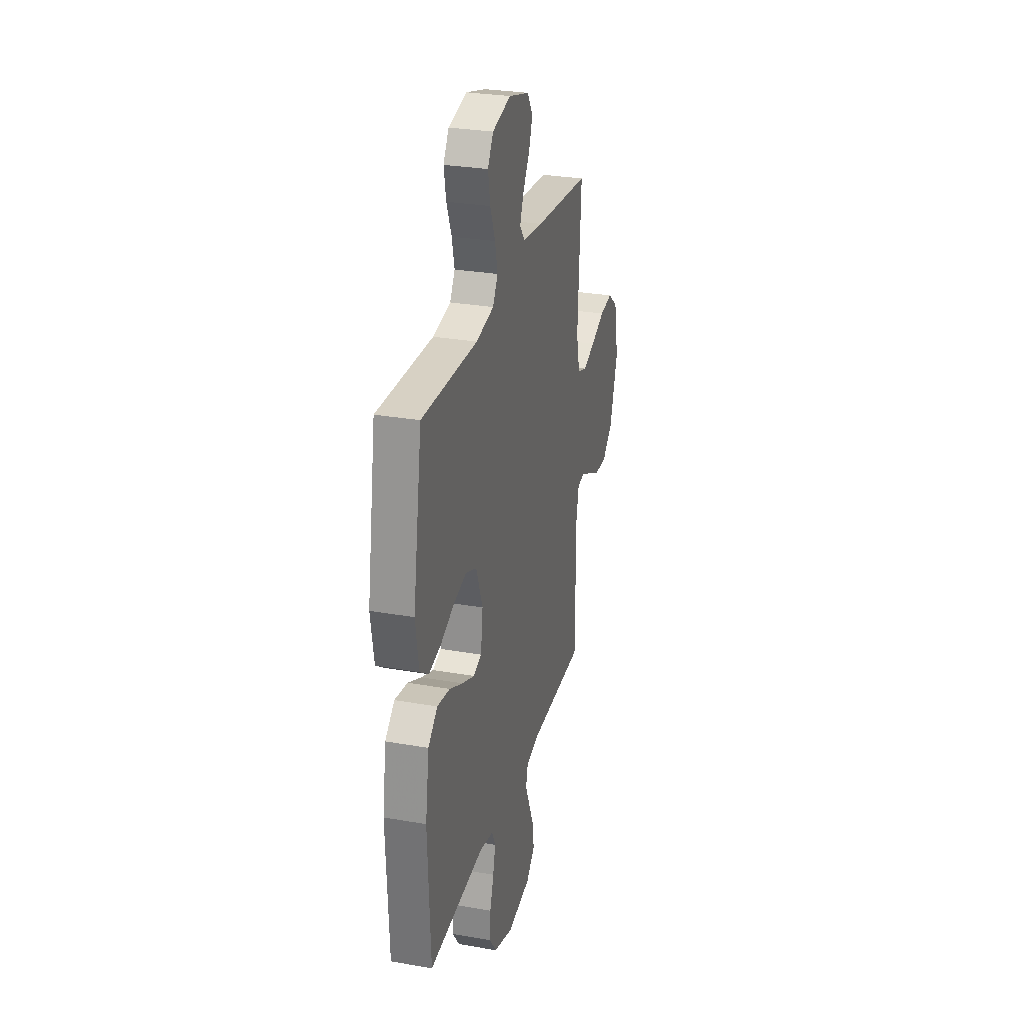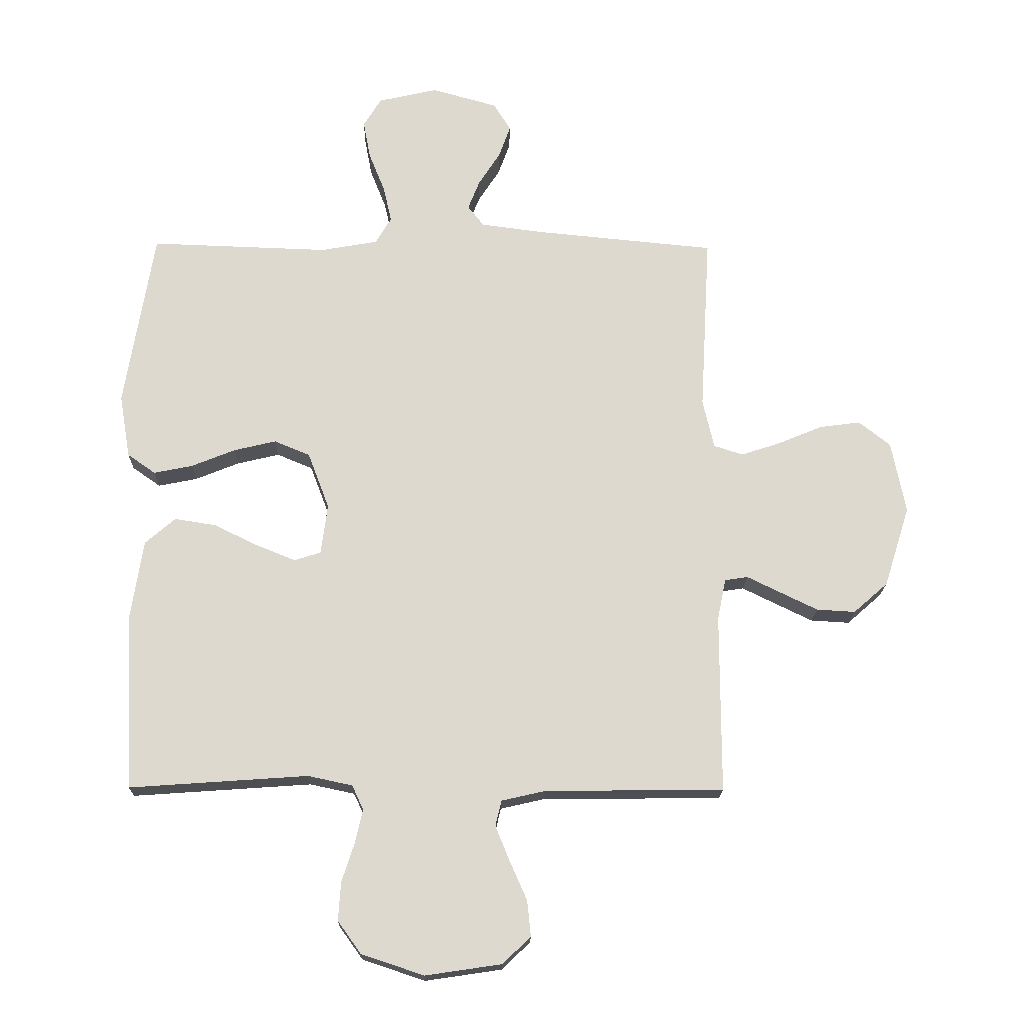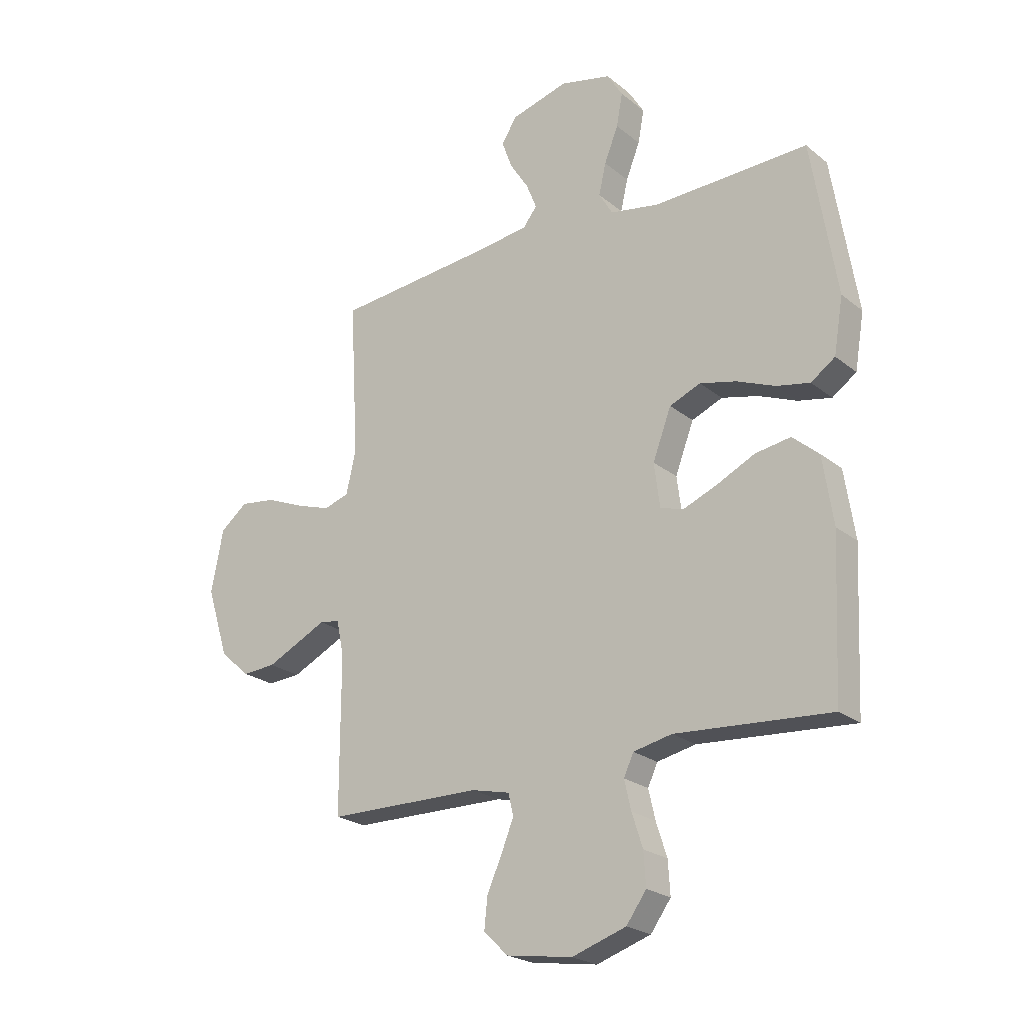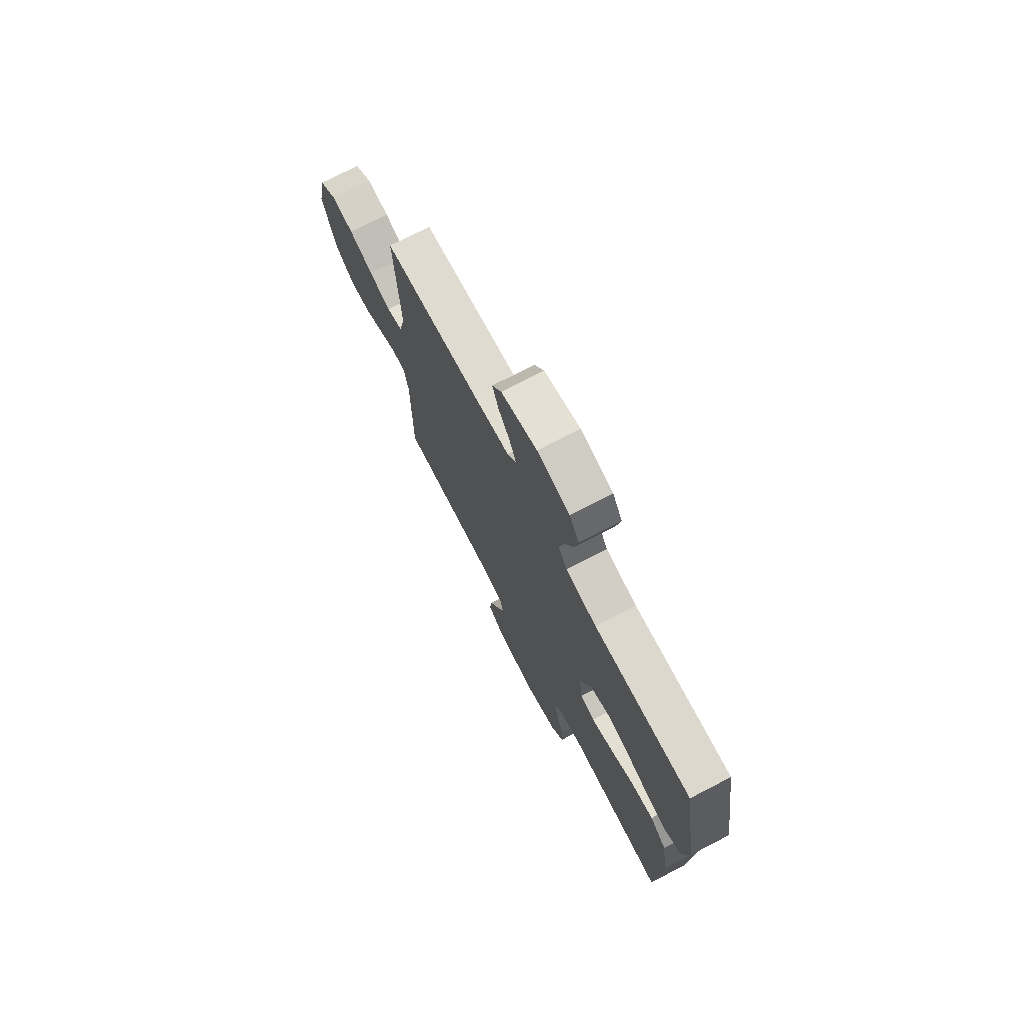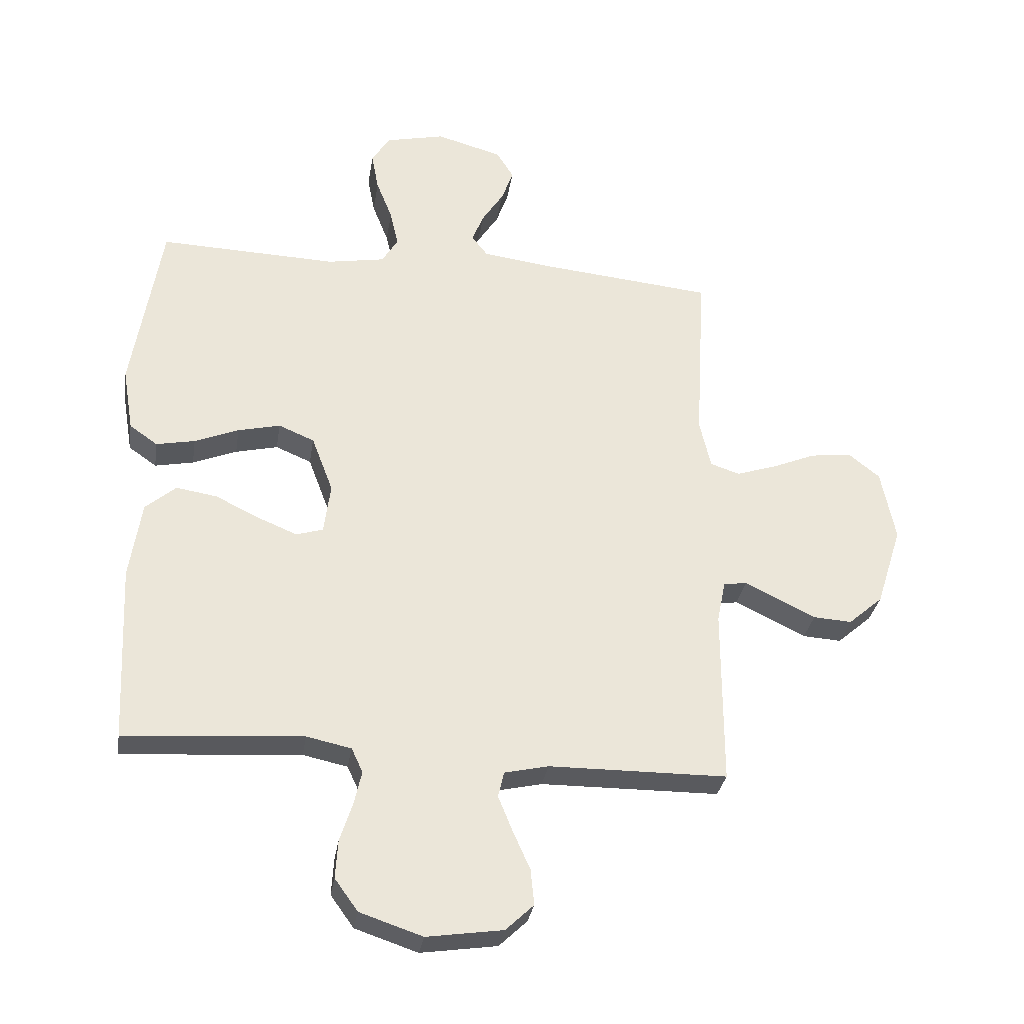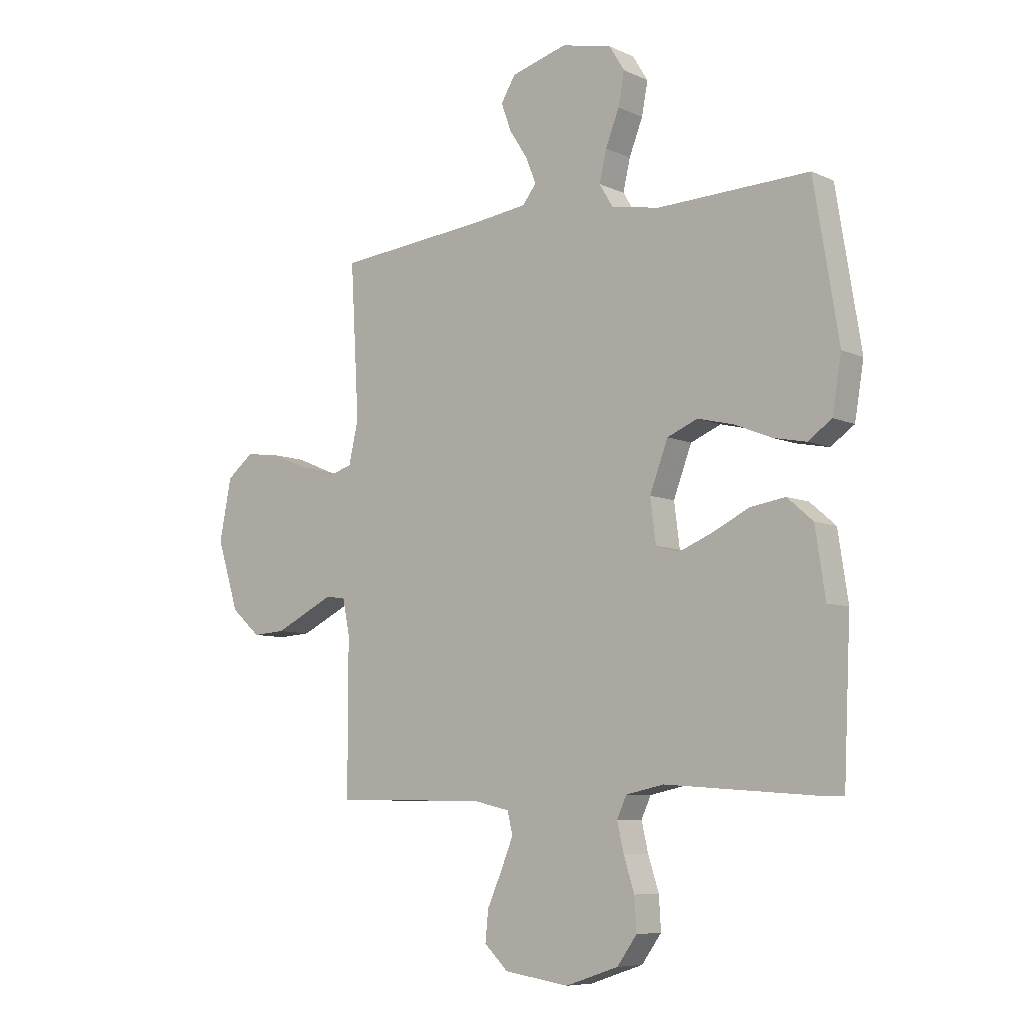
<metadata>
{"format":"obj","ext":"obj","renderer":"f3d","projection":"perspective","resolution":1024,"background":"white","views":[{"elev":28.8,"azim":104.8,"up":"+Z"},{"elev":-18.3,"azim":178.9,"up":"+Z"},{"elev":-22.8,"azim":36.7,"up":"+Z"},{"elev":73.9,"azim":62.6,"up":"+Z"},{"elev":-31.5,"azim":171.1,"up":"+Z"},{"elev":-7.6,"azim":38.5,"up":"+Z"}]}
</metadata>
<code>
v 0.5 0.07 0.5
v 0.549 0.07 0.2
v 0.531 0.07 0.093
v 0.484 0.07 0.06
v 0.419 0.07 0.073
v 0.345 0.07 0.103
v 0.274 0.07 0.12
v 0.214 0.07 0.095
v 0.178 0.07 0
v 0.189 0.07 -0.085
v 0.234 0.07 -0.099
v 0.3 0.07 -0.072
v 0.374 0.07 -0.036
v 0.443 0.07 -0.025
v 0.494 0.07 -0.069
v 0.514 0.07 -0.2
v 0.5 0.07 -0.5
v 0.2 0.07 -0.479
v 0.125 0.07 -0.495
v 0.106 0.07 -0.536
v 0.119 0.07 -0.593
v 0.14 0.07 -0.658
v 0.144 0.07 -0.722
v 0.105 0.07 -0.776
v 0 0.07 -0.811
v -0.128 0.07 -0.792
v -0.175 0.07 -0.747
v -0.169 0.07 -0.687
v -0.14 0.07 -0.622
v -0.116 0.07 -0.563
v -0.126 0.07 -0.52
v -0.2 0.07 -0.503
v -0.5 0.07 -0.5
v -0.5 0.07 -0.2
v -0.514 0.07 -0.131
v -0.553 0.07 -0.125
v -0.608 0.07 -0.152
v -0.672 0.07 -0.183
v -0.737 0.07 -0.187
v -0.795 0.07 -0.136
v -0.838 0.07 0
v -0.814 0.07 0.121
v -0.761 0.07 0.163
v -0.692 0.07 0.154
v -0.618 0.07 0.123
v -0.551 0.07 0.101
v -0.502 0.07 0.117
v -0.483 0.07 0.2
v -0.5 0.07 0.5
v -0.2 0.07 0.529
v -0.091 0.07 0.543
v -0.064 0.07 0.578
v -0.084 0.07 0.628
v -0.12 0.07 0.684
v -0.14 0.07 0.739
v -0.111 0.07 0.786
v 0 0.07 0.817
v 0.1 0.07 0.794
v 0.13 0.07 0.745
v 0.118 0.07 0.681
v 0.091 0.07 0.613
v 0.077 0.07 0.552
v 0.104 0.07 0.507
v 0.2 0.07 0.49
v 0.5 0 0.5
v 0.549 0 0.2
v 0.531 0 0.093
v 0.484 0 0.06
v 0.419 0 0.073
v 0.345 0 0.103
v 0.274 0 0.12
v 0.214 0 0.095
v 0.178 0 0
v 0.189 0 -0.085
v 0.234 0 -0.099
v 0.3 0 -0.072
v 0.374 0 -0.036
v 0.443 0 -0.025
v 0.494 0 -0.069
v 0.514 0 -0.2
v 0.5 0 -0.5
v 0.2 0 -0.479
v 0.125 0 -0.495
v 0.106 0 -0.536
v 0.119 0 -0.593
v 0.14 0 -0.658
v 0.144 0 -0.722
v 0.105 0 -0.776
v 0 0 -0.811
v -0.128 0 -0.792
v -0.175 0 -0.747
v -0.169 0 -0.687
v -0.14 0 -0.622
v -0.116 0 -0.563
v -0.126 0 -0.52
v -0.2 0 -0.503
v -0.5 0 -0.5
v -0.5 0 -0.2
v -0.514 0 -0.131
v -0.553 0 -0.125
v -0.608 0 -0.152
v -0.672 0 -0.183
v -0.737 0 -0.187
v -0.795 0 -0.136
v -0.838 0 0
v -0.814 0 0.121
v -0.761 0 0.163
v -0.692 0 0.154
v -0.618 0 0.123
v -0.551 0 0.101
v -0.502 0 0.117
v -0.483 0 0.2
v -0.5 0 0.5
v -0.2 0 0.529
v -0.091 0 0.543
v -0.064 0 0.578
v -0.084 0 0.628
v -0.12 0 0.684
v -0.14 0 0.739
v -0.111 0 0.786
v 0 0 0.817
v 0.1 0 0.794
v 0.13 0 0.745
v 0.118 0 0.681
v 0.091 0 0.613
v 0.077 0 0.552
v 0.104 0 0.507
v 0.2 0 0.49
f 59 60 61
f 58 59 61
f 57 58 61
f 56 57 61
f 55 56 61
f 54 55 61
f 53 54 61
f 52 53 61 62
f 51 52 62 63
f 48 49 50
f 50 51 63
f 48 50 63
f 47 48 63
f 43 44 45
f 42 43 45
f 41 42 45
f 40 41 45
f 39 40 45
f 38 39 45
f 37 38 45
f 36 37 45
f 35 36 45 46
f 34 35 46 47
f 32 33 34
f 47 63 64
f 34 47 64
f 32 34 64
f 31 32 64
f 27 28 29
f 26 27 29
f 25 26 29
f 24 25 29
f 23 24 29
f 22 23 29
f 21 22 29
f 20 21 29 30
f 16 17 18
f 15 16 18
f 14 15 18
f 13 14 18
f 12 13 18
f 11 12 18 19
f 20 30 31
f 19 20 31
f 11 19 31
f 10 11 31
f 4 5 6
f 3 4 6
f 2 3 6
f 1 2 6
f 64 1 6
f 64 6 7
f 9 10 31
f 8 9 31 64
f 7 8 64
f 125 124 123
f 125 123 122
f 125 122 121
f 125 121 120
f 125 120 119
f 125 119 118
f 125 118 117
f 126 125 117 116
f 127 126 116 115
f 114 113 112
f 127 115 114
f 127 114 112
f 127 112 111
f 109 108 107
f 109 107 106
f 109 106 105
f 109 105 104
f 109 104 103
f 109 103 102
f 109 102 101
f 109 101 100
f 110 109 100 99
f 111 110 99 98
f 98 97 96
f 128 127 111
f 128 111 98
f 128 98 96
f 128 96 95
f 93 92 91
f 93 91 90
f 93 90 89
f 93 89 88
f 93 88 87
f 93 87 86
f 93 86 85
f 94 93 85 84
f 82 81 80
f 82 80 79
f 82 79 78
f 82 78 77
f 82 77 76
f 83 82 76 75
f 95 94 84
f 95 84 83
f 95 83 75
f 95 75 74
f 70 69 68
f 70 68 67
f 70 67 66
f 70 66 65
f 70 65 128
f 71 70 128
f 95 74 73
f 128 95 73 72
f 128 72 71
f 1 65 66 2
f 2 66 67 3
f 3 67 68 4
f 4 68 69 5
f 5 69 70 6
f 6 70 71 7
f 7 71 72 8
f 8 72 73 9
f 9 73 74 10
f 10 74 75 11
f 11 75 76 12
f 12 76 77 13
f 13 77 78 14
f 14 78 79 15
f 15 79 80 16
f 16 80 81 17
f 17 81 82 18
f 18 82 83 19
f 19 83 84 20
f 20 84 85 21
f 21 85 86 22
f 22 86 87 23
f 23 87 88 24
f 24 88 89 25
f 25 89 90 26
f 26 90 91 27
f 27 91 92 28
f 28 92 93 29
f 29 93 94 30
f 30 94 95 31
f 31 95 96 32
f 32 96 97 33
f 33 97 98 34
f 34 98 99 35
f 35 99 100 36
f 36 100 101 37
f 37 101 102 38
f 38 102 103 39
f 39 103 104 40
f 40 104 105 41
f 41 105 106 42
f 42 106 107 43
f 43 107 108 44
f 44 108 109 45
f 45 109 110 46
f 46 110 111 47
f 47 111 112 48
f 48 112 113 49
f 49 113 114 50
f 50 114 115 51
f 51 115 116 52
f 52 116 117 53
f 53 117 118 54
f 54 118 119 55
f 55 119 120 56
f 56 120 121 57
f 57 121 122 58
f 58 122 123 59
f 59 123 124 60
f 60 124 125 61
f 61 125 126 62
f 62 126 127 63
f 63 127 128 64
f 64 128 65 1

</code>
